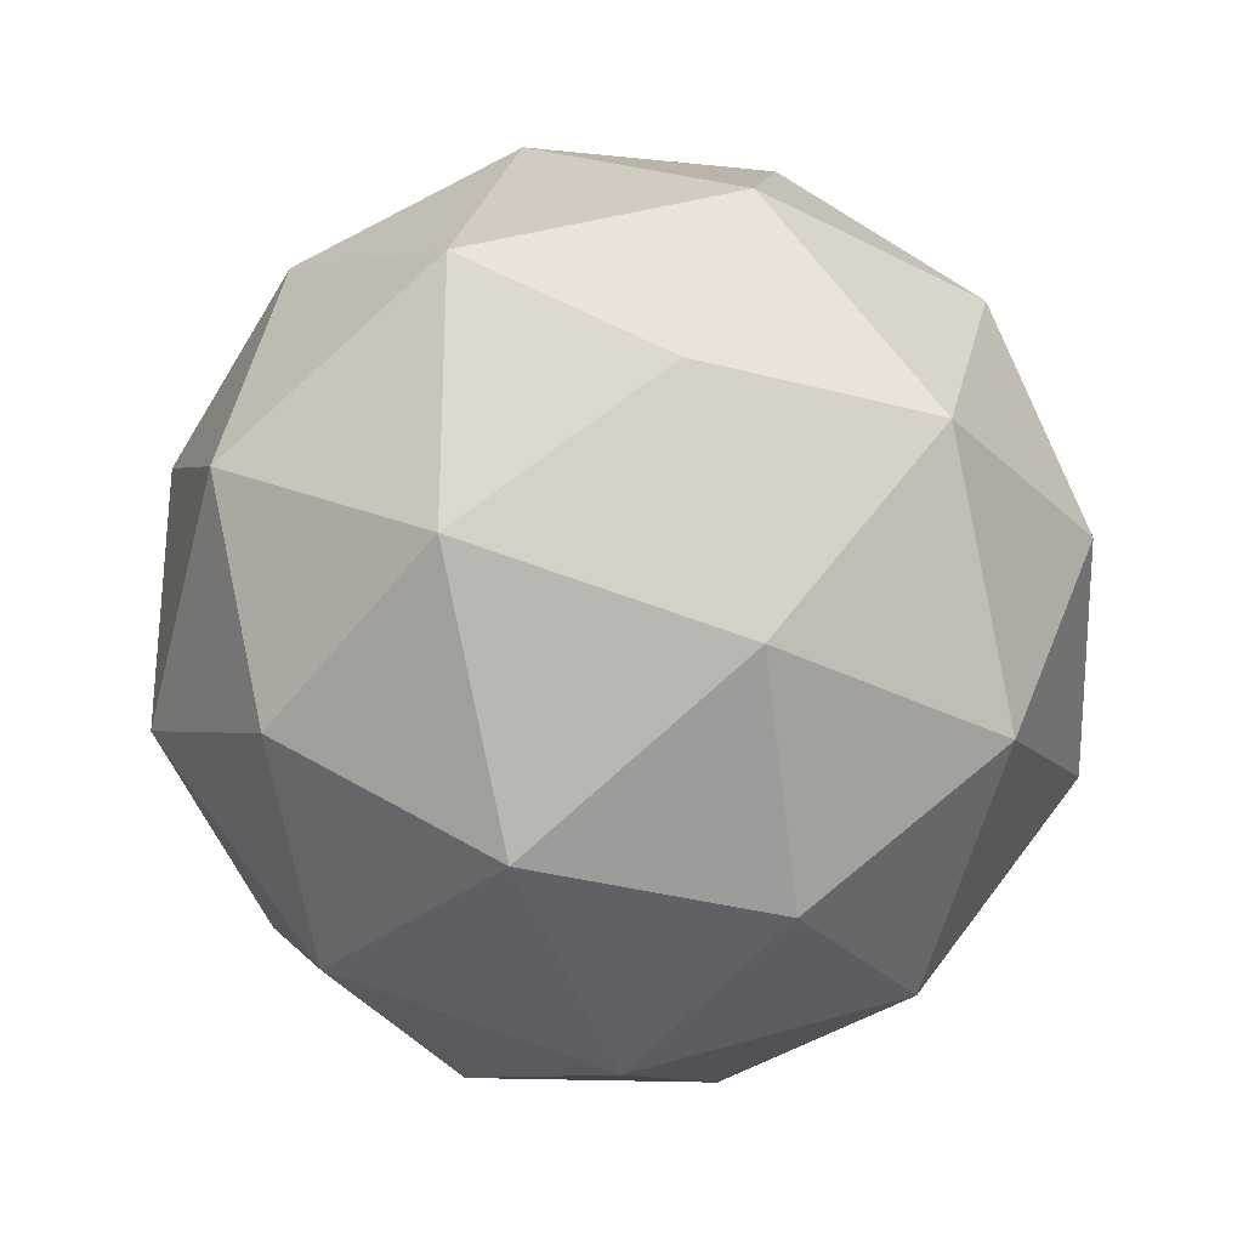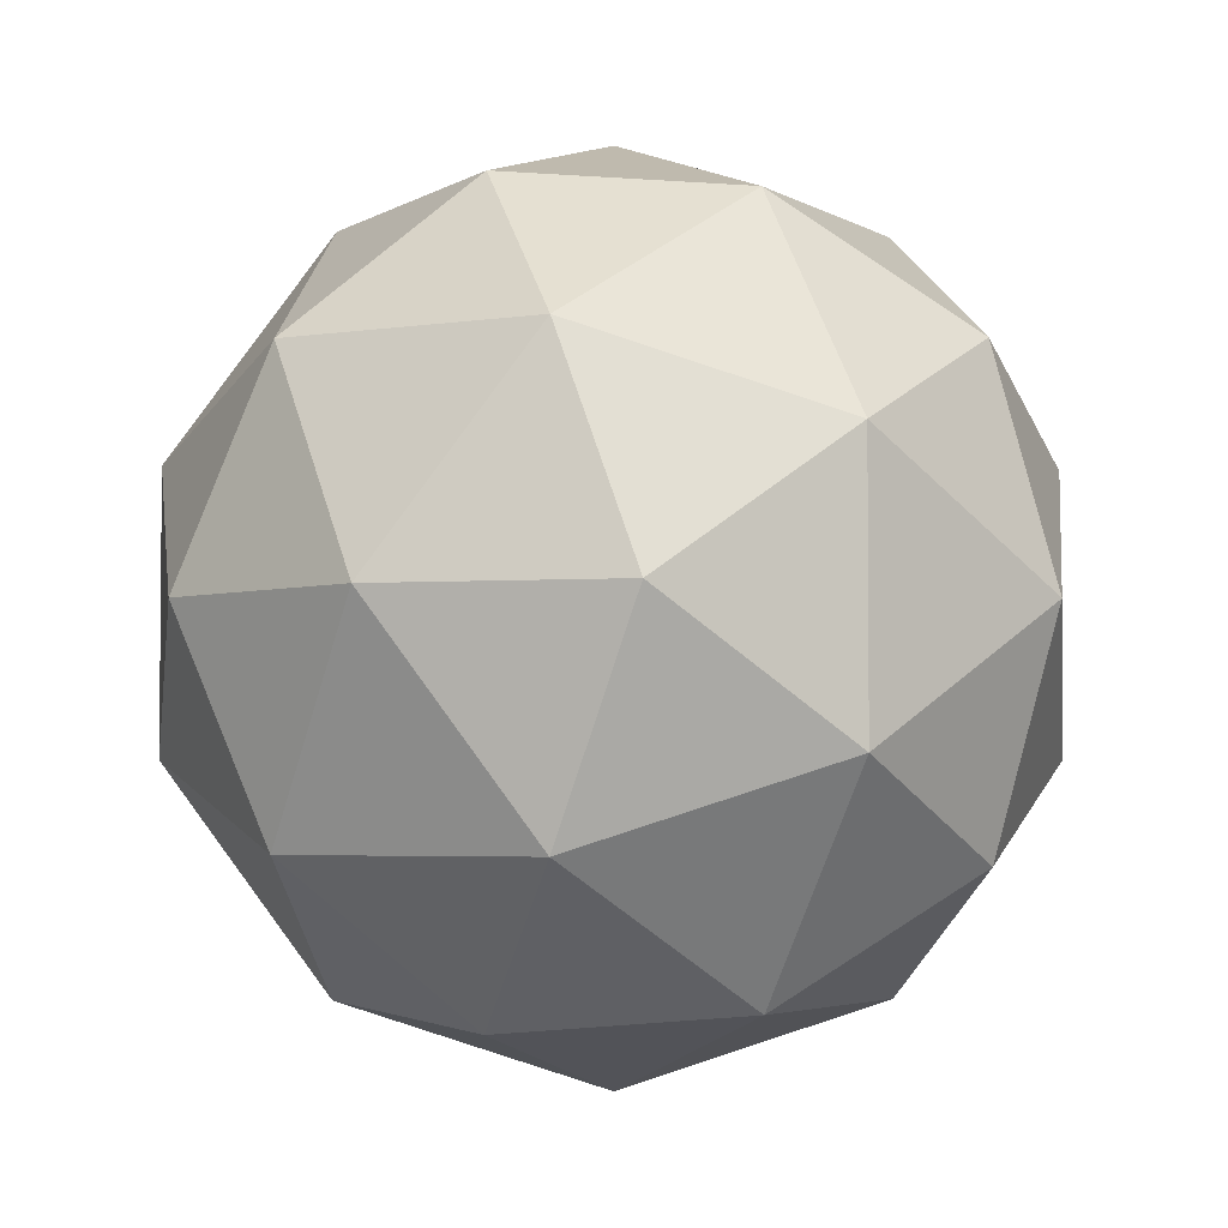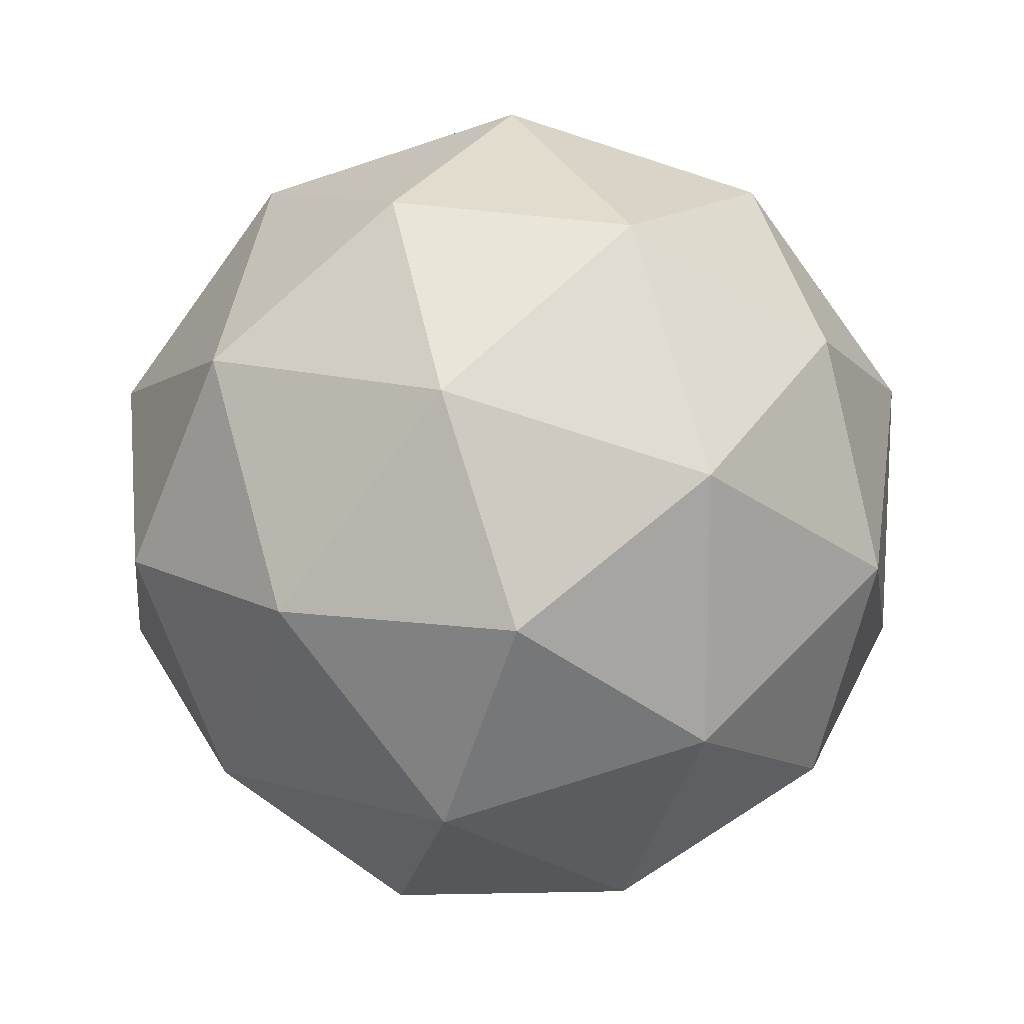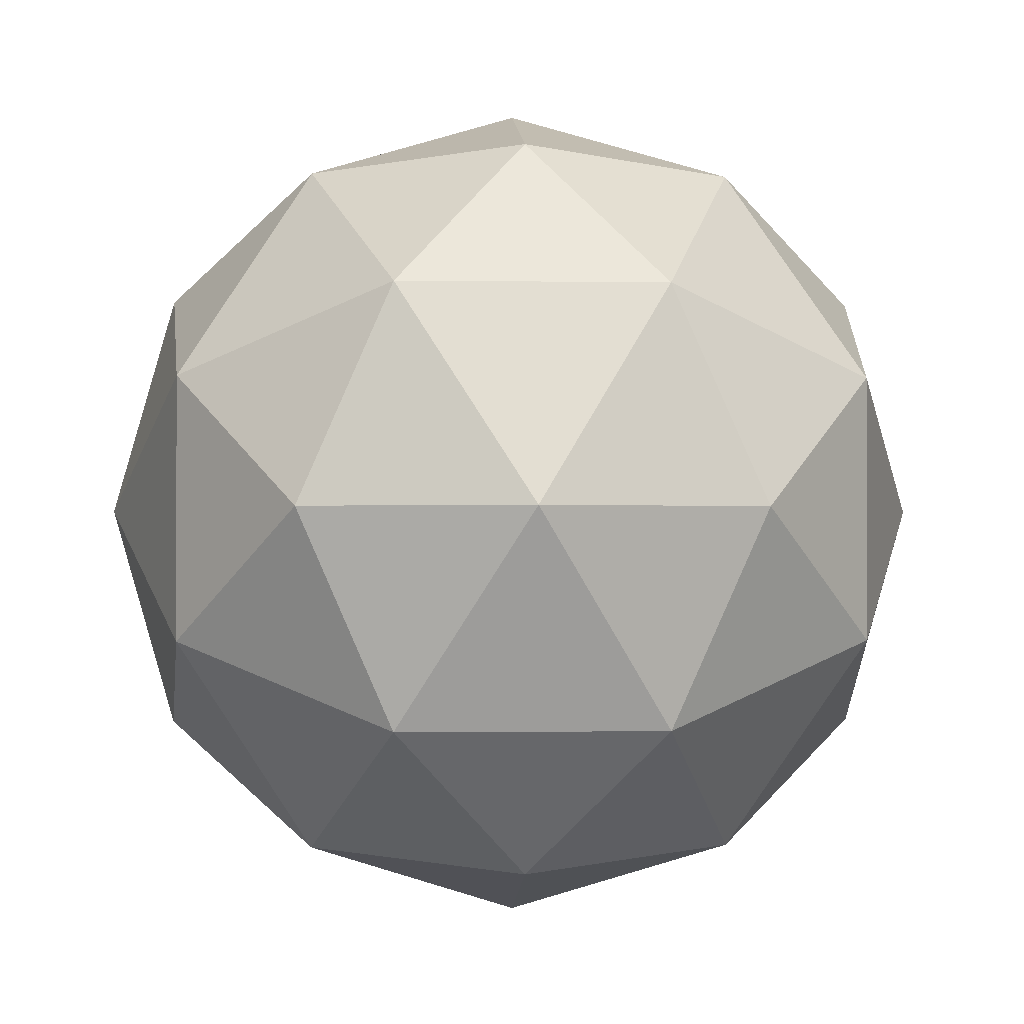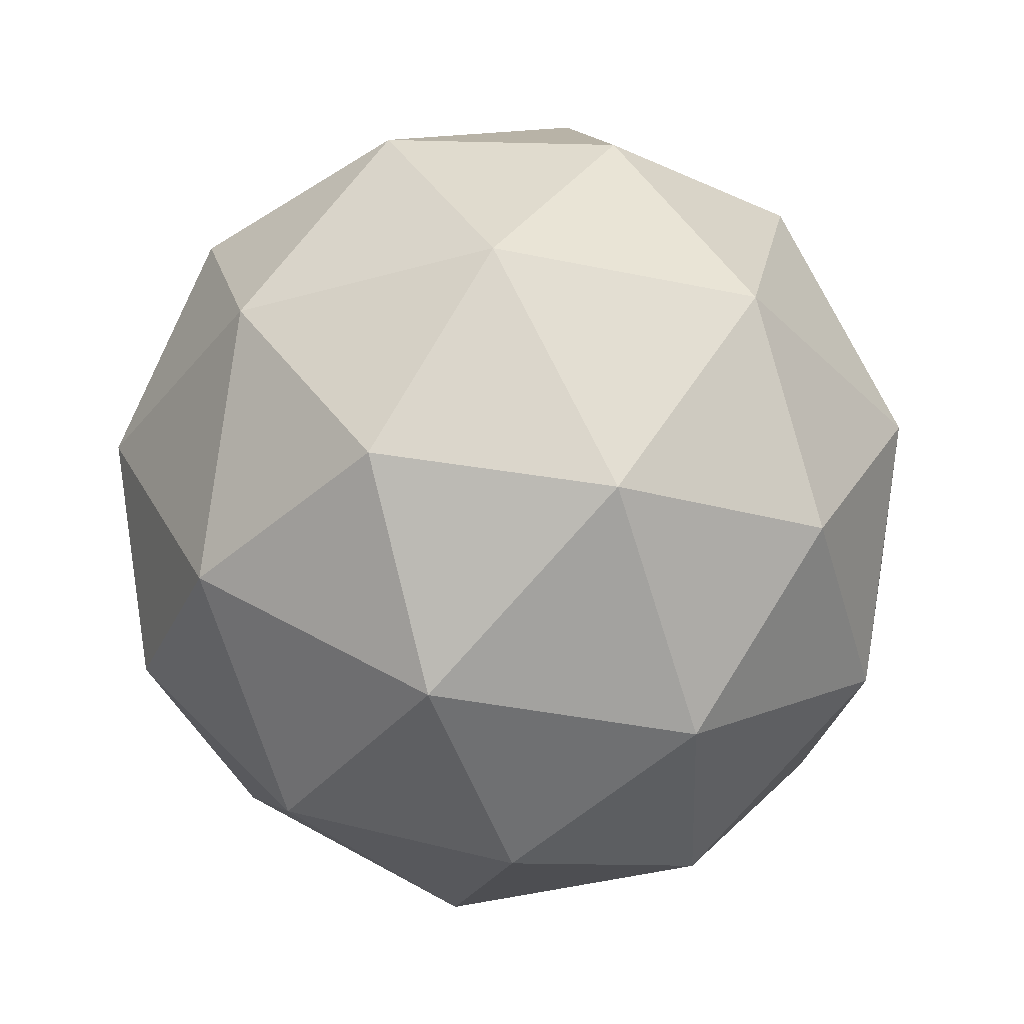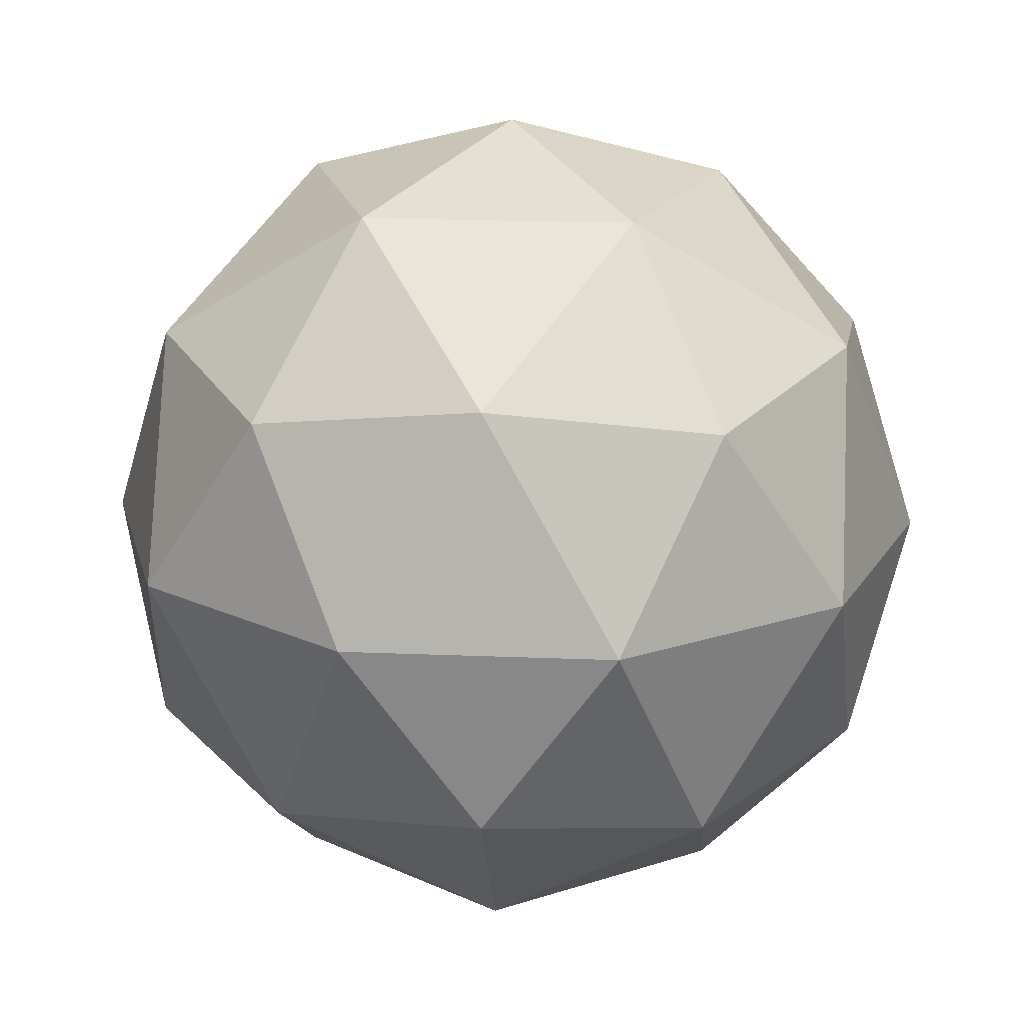
<metadata>
{"format":"obj","ext":"obj","renderer":"f3d","projection":"perspective","resolution":1024,"background":"white","views":[{"elev":-28.8,"azim":110.2,"up":"+Z"},{"elev":-3.7,"azim":-3.0,"up":"+Z"},{"elev":14.9,"azim":-0.6,"up":"+Z"},{"elev":-0.9,"azim":-35.0,"up":"+Z"},{"elev":-35.9,"azim":2.4,"up":"+Y"},{"elev":19.4,"azim":-85.5,"up":"+Y"}]}
</metadata>
<code>
o Icosphere
v 0 -1 0
v 0.7236 -0.4472 0.5257
v -0.2764 -0.4472 0.8506
v -0.8944 -0.4472 0
v -0.2764 -0.4472 -0.8506
v 0.7236 -0.4472 -0.5257
v 0.2764 0.4472 0.8506
v -0.7236 0.4472 0.5257
v -0.7236 0.4472 -0.5257
v 0.2764 0.4472 -0.8506
v 0.8944 0.4472 0
v 0 1 0
v -0.1625 -0.8507 0.5
v 0.4253 -0.8507 0.309
v 0.2629 -0.5257 0.809
v 0.8506 -0.5257 0
v 0.4253 -0.8507 -0.309
v -0.5257 -0.8507 0
v -0.6882 -0.5257 0.5
v -0.1625 -0.8507 -0.5
v -0.6882 -0.5257 -0.5
v 0.2629 -0.5257 -0.809
v 0.9511 0 0.309
v 0.9511 0 -0.309
v 0 0 1
v 0.5878 0 0.809
v -0.9511 0 0.309
v -0.5878 0 0.809
v -0.5878 0 -0.809
v -0.9511 0 -0.309
v 0.5878 0 -0.809
v 0 0 -1
v 0.6882 0.5257 0.5
v -0.2629 0.5257 0.809
v -0.8506 0.5257 0
v -0.2629 0.5257 -0.809
v 0.6882 0.5257 -0.5
v 0.1625 0.8507 0.5
v 0.5257 0.8507 0
v -0.4253 0.8507 0.309
v -0.4253 0.8507 -0.309
v 0.1625 0.8507 -0.5
f 1 13 14
f 2 16 14
f 1 18 13
f 1 20 18
f 1 17 20
f 2 23 16
f 3 25 15
f 4 27 19
f 5 29 21
f 6 31 22
f 2 26 23
f 3 28 25
f 4 30 27
f 5 32 29
f 6 24 31
f 7 38 33
f 8 40 34
f 9 41 35
f 10 42 36
f 11 39 37
f 13 3 15
f 13 15 14
f 14 15 2
f 16 6 17
f 16 17 14
f 14 17 1
f 18 4 19
f 18 19 13
f 13 19 3
f 20 5 21
f 20 21 18
f 18 21 4
f 17 6 22
f 17 22 20
f 20 22 5
f 23 11 24
f 23 24 16
f 16 24 6
f 25 7 26
f 25 26 15
f 15 26 2
f 27 8 28
f 27 28 19
f 19 28 3
f 29 9 30
f 29 30 21
f 21 30 4
f 31 10 32
f 31 32 22
f 22 32 5
f 26 7 33
f 26 33 23
f 23 33 11
f 28 8 34
f 28 34 25
f 25 34 7
f 30 9 35
f 30 35 27
f 27 35 8
f 32 10 36
f 32 36 29
f 29 36 9
f 24 11 37
f 24 37 31
f 31 37 10
f 38 12 39
f 38 39 33
f 33 39 11
f 40 12 38
f 40 38 34
f 34 38 7
f 41 12 40
f 41 40 35
f 35 40 8
f 42 12 41
f 42 41 36
f 36 41 9
f 39 12 42
f 39 42 37
f 37 42 10

</code>
